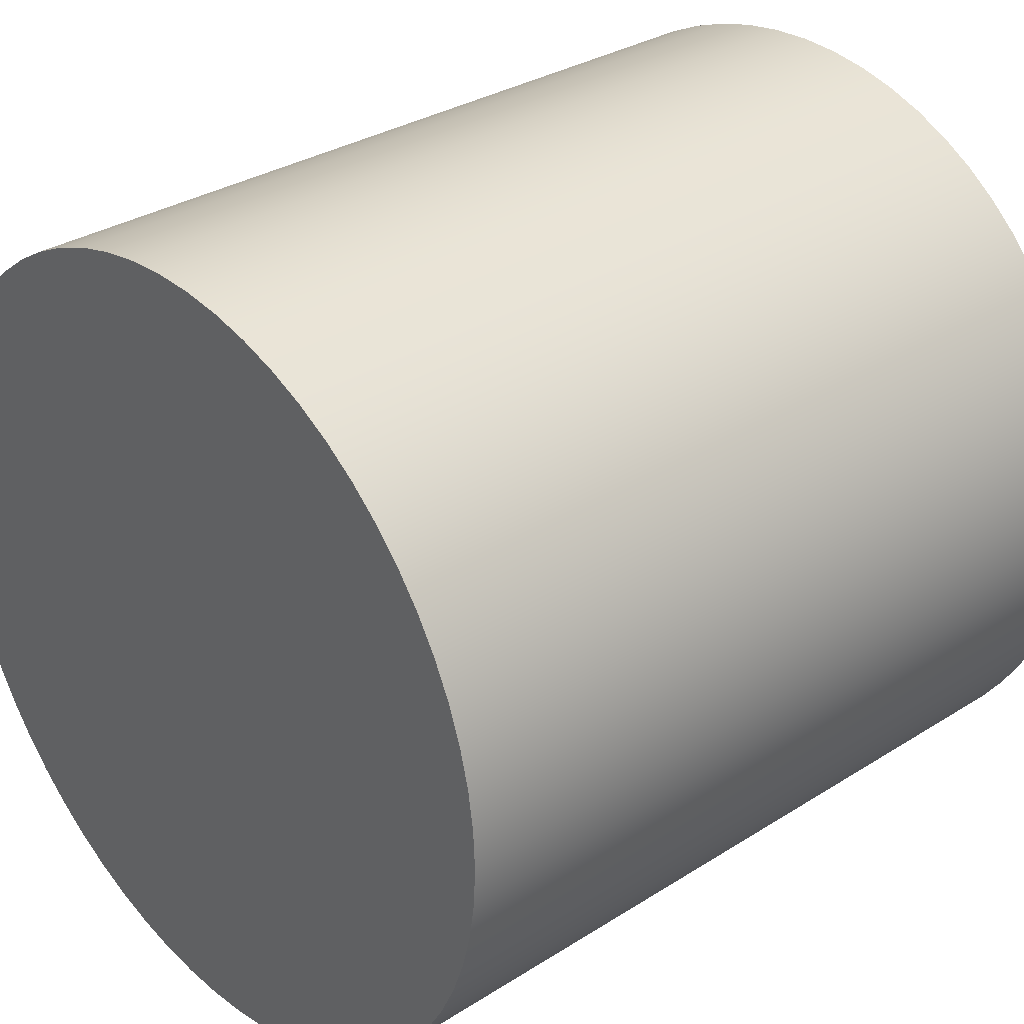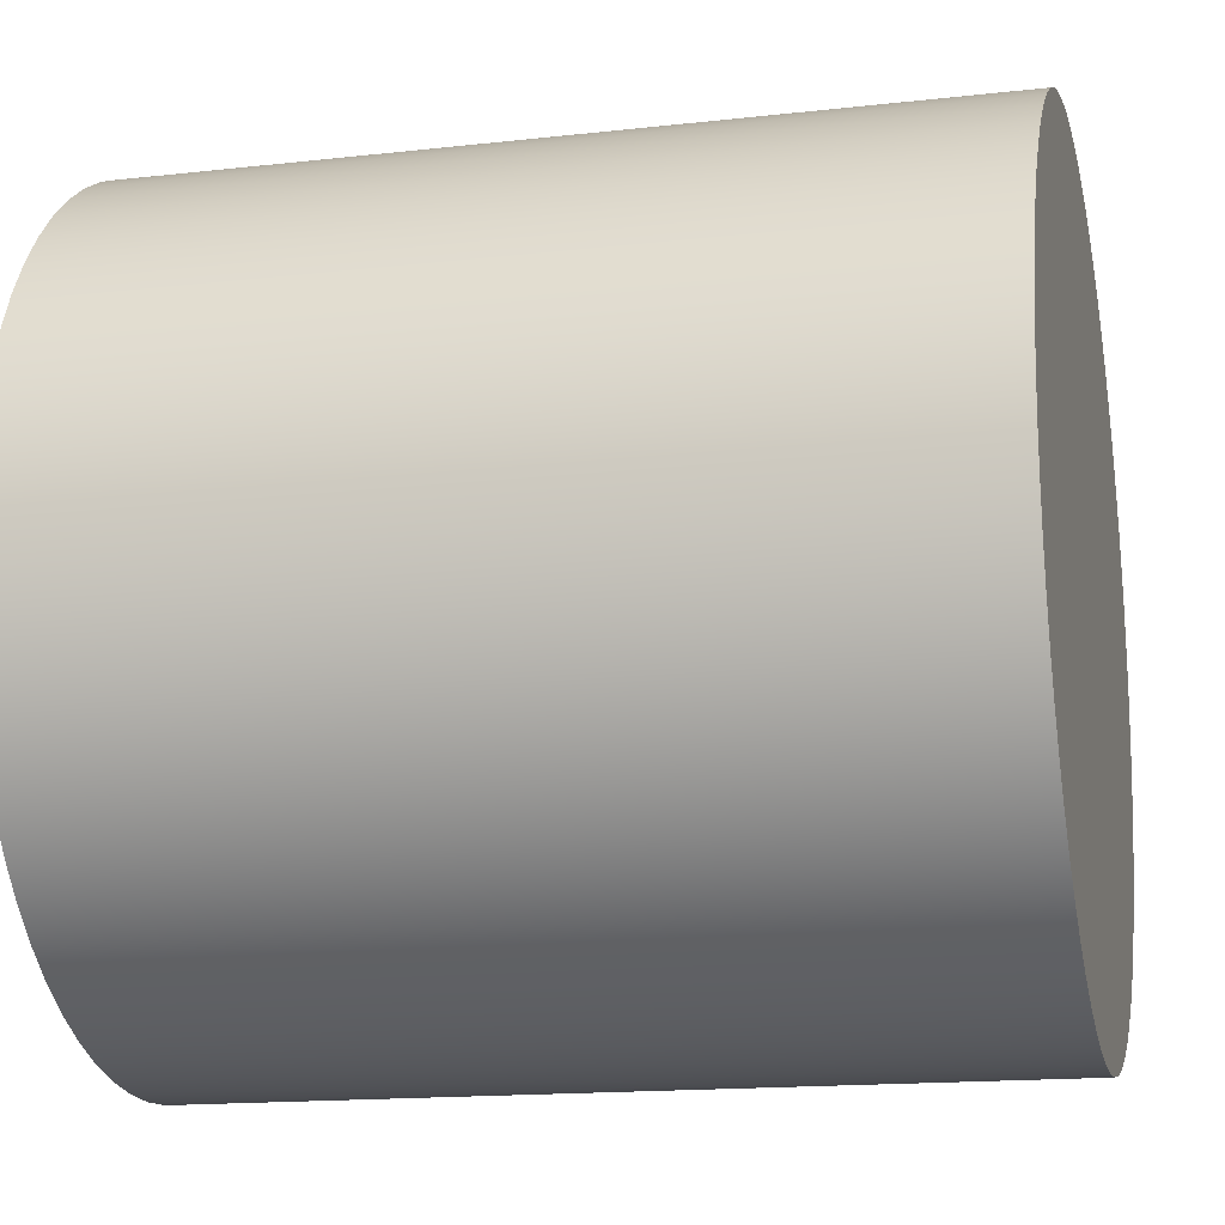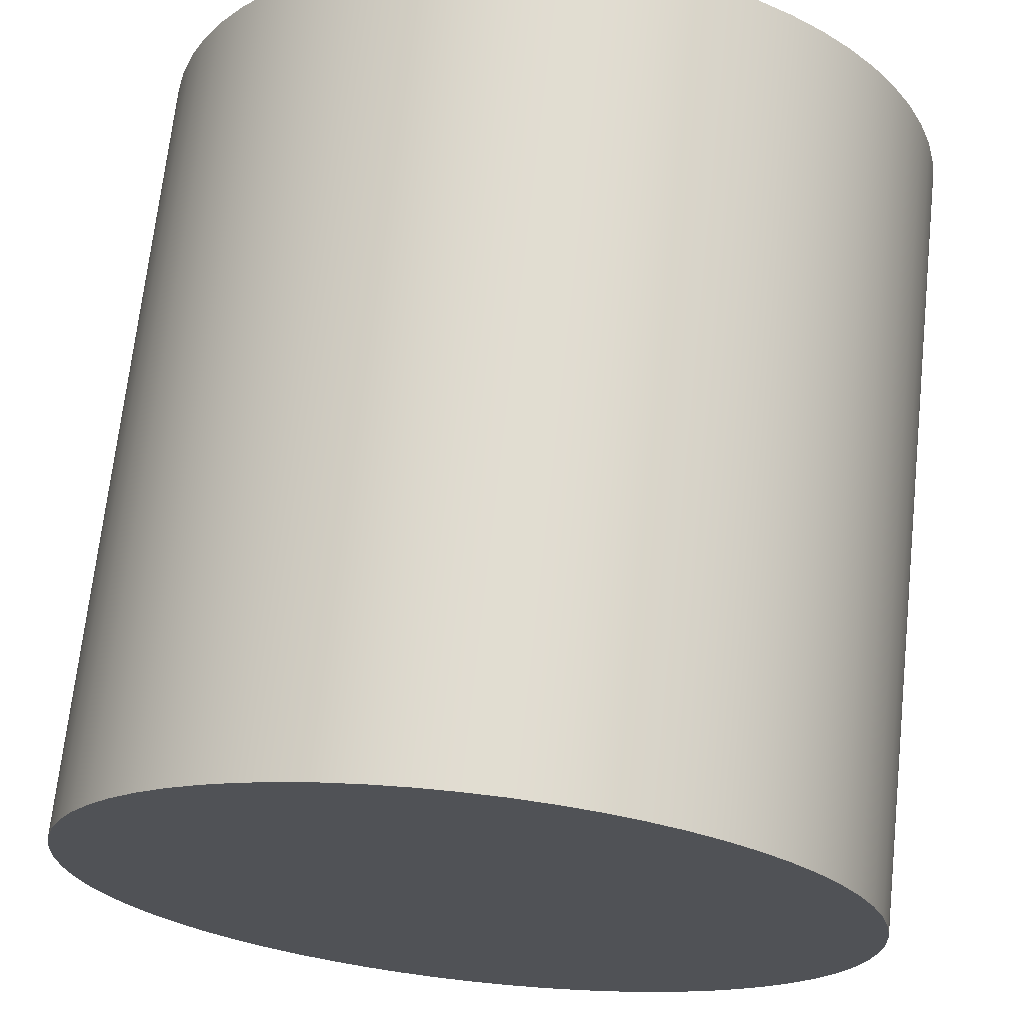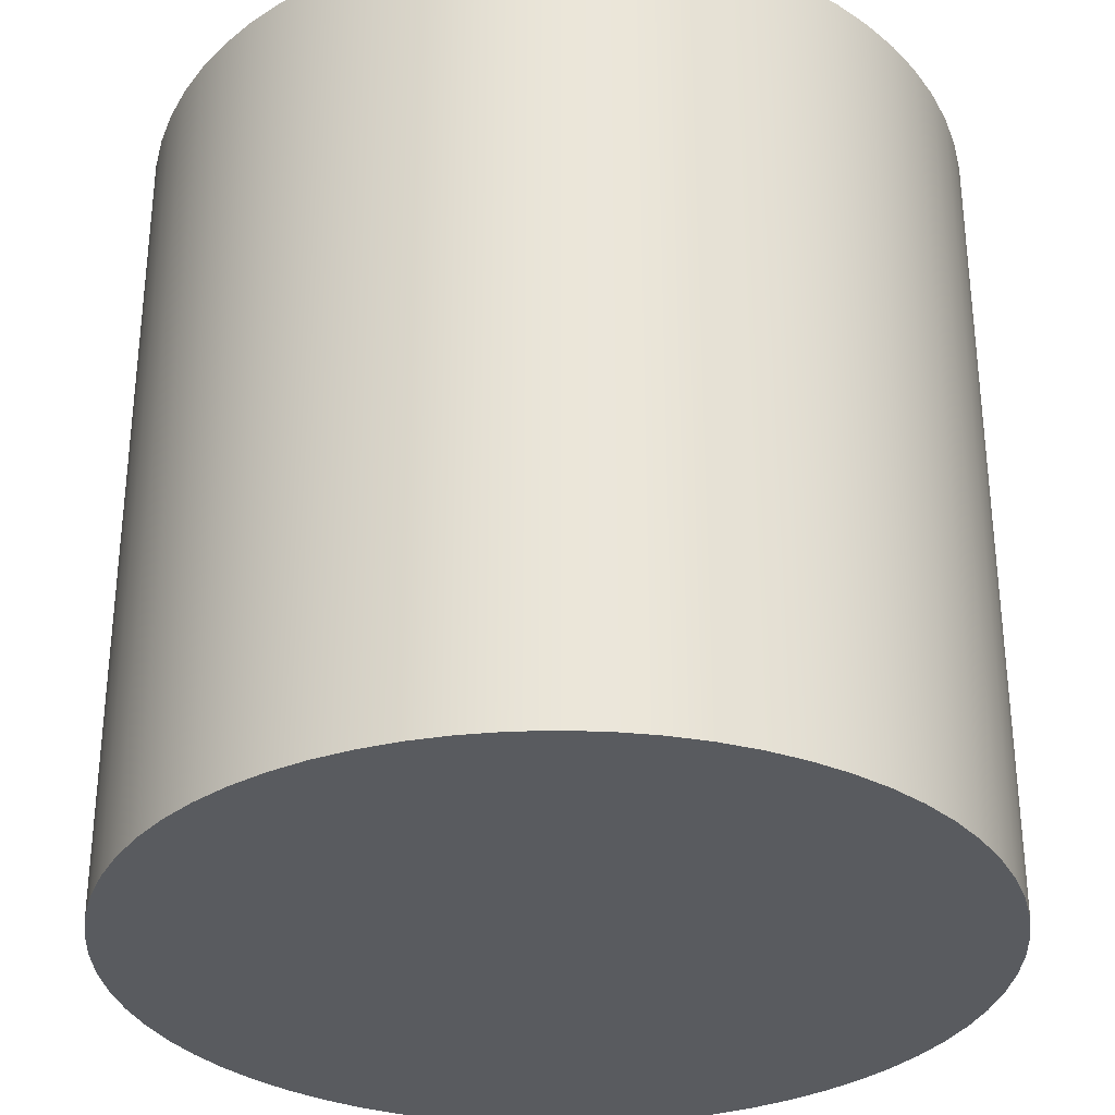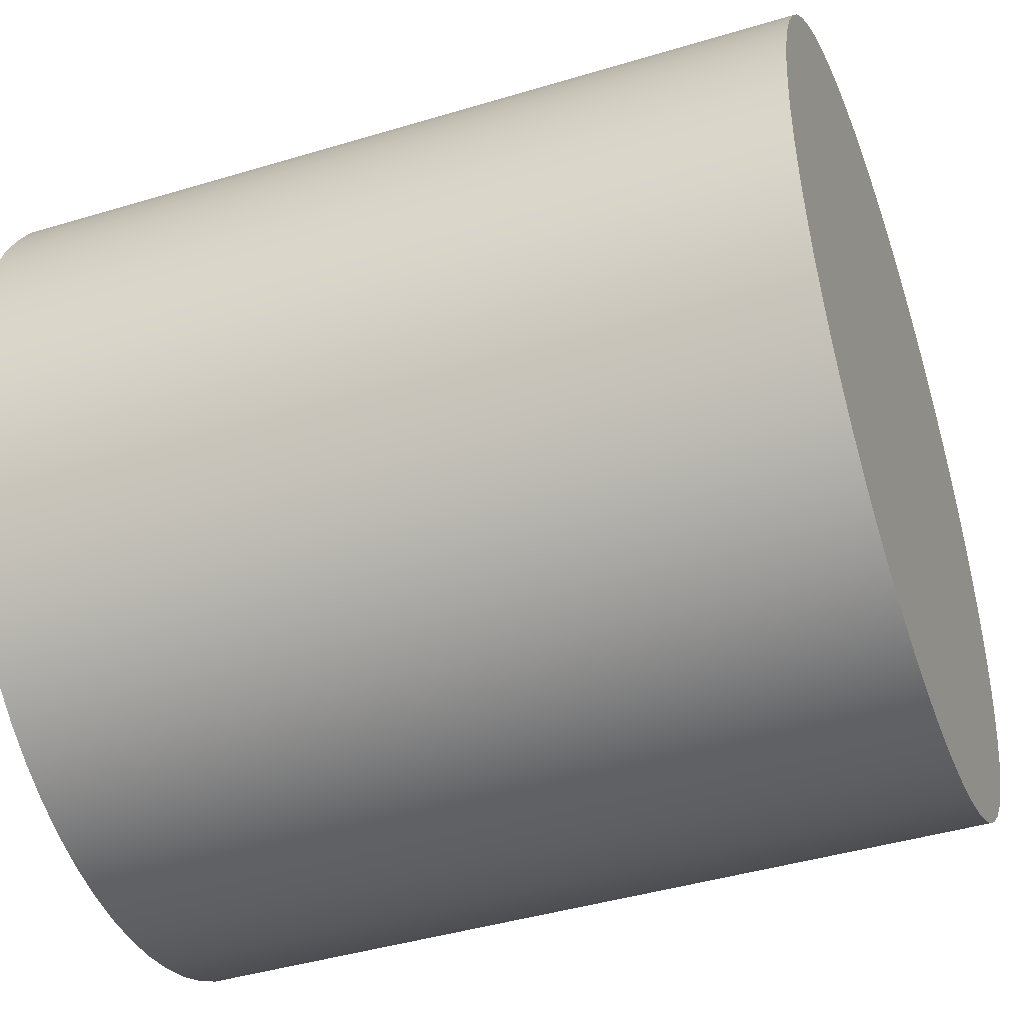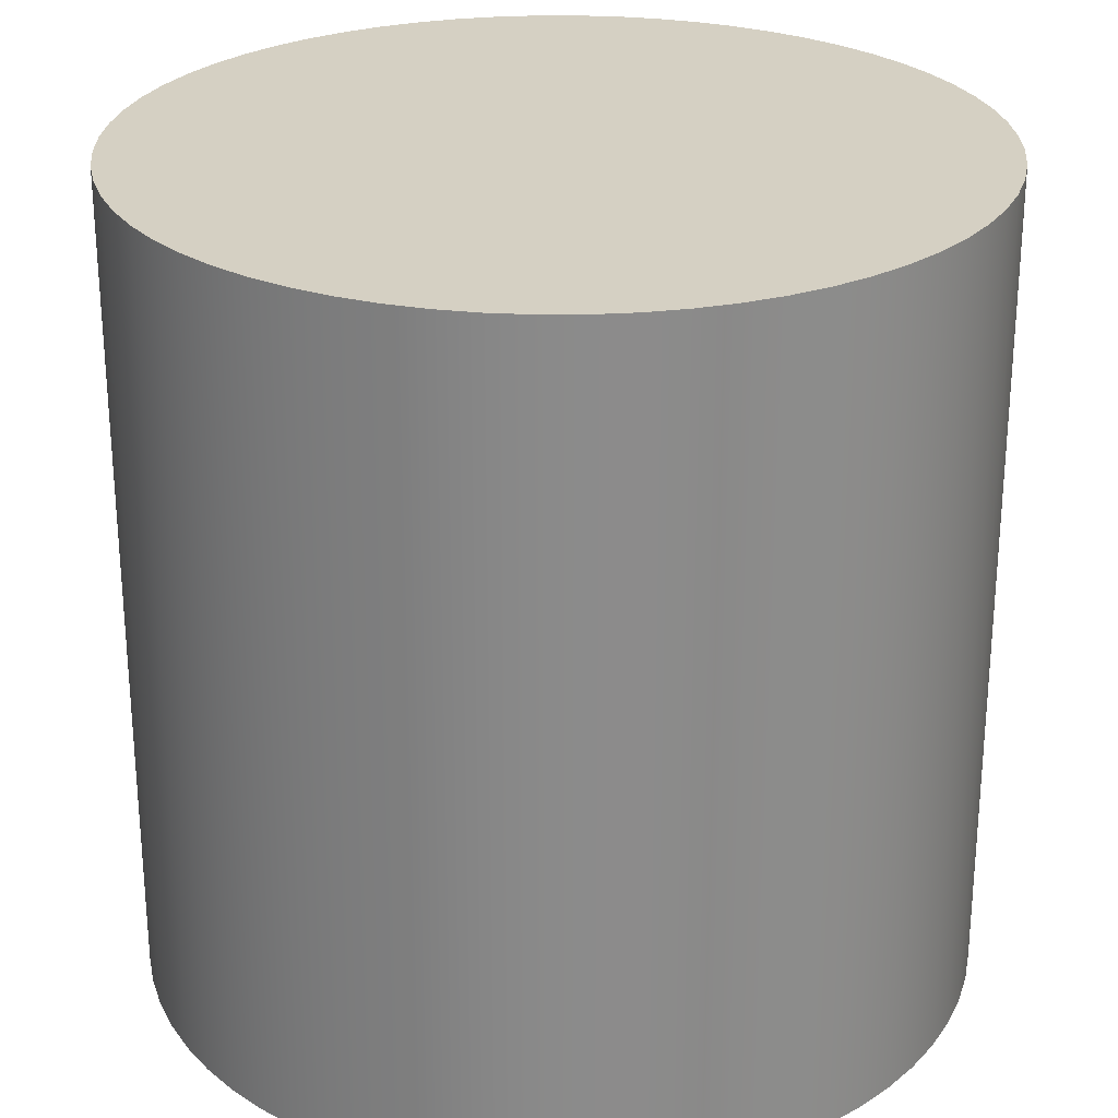
<metadata>
{"format":"obj","ext":"obj","renderer":"f3d","projection":"perspective","resolution":1024,"background":"white","views":[{"elev":31.6,"azim":-131.9,"up":"+Z"},{"elev":-15.6,"azim":-76.6,"up":"+Z"},{"elev":69.0,"azim":-173.8,"up":"+Z"},{"elev":-32.0,"azim":-169.0,"up":"+Y"},{"elev":-43.1,"azim":-70.3,"up":"+Z"},{"elev":26.4,"azim":120.7,"up":"+Y"}]}
</metadata>
<code>
o Cylinder
v 0 -1 -1
v 0 1 -1
v 0.09802 -1 -0.9952
v 0.09802 1 -0.9952
v 0.1951 -1 -0.9808
v 0.1951 1 -0.9808
v 0.2903 -1 -0.9569
v 0.2903 1 -0.9569
v 0.3827 -1 -0.9239
v 0.3827 1 -0.9239
v 0.4714 -1 -0.8819
v 0.4714 1 -0.8819
v 0.5556 -1 -0.8315
v 0.5556 1 -0.8315
v 0.6344 -1 -0.773
v 0.6344 1 -0.773
v 0.7071 -1 -0.7071
v 0.7071 1 -0.7071
v 0.773 -1 -0.6344
v 0.773 1 -0.6344
v 0.8315 -1 -0.5556
v 0.8315 1 -0.5556
v 0.8819 -1 -0.4714
v 0.8819 1 -0.4714
v 0.9239 -1 -0.3827
v 0.9239 1 -0.3827
v 0.9569 -1 -0.2903
v 0.9569 1 -0.2903
v 0.9808 -1 -0.1951
v 0.9808 1 -0.1951
v 0.9952 -1 -0.09802
v 0.9952 1 -0.09802
v 1 -1 0
v 1 1 0
v 0.9952 -1 0.09802
v 0.9952 1 0.09802
v 0.9808 -1 0.1951
v 0.9808 1 0.1951
v 0.9569 -1 0.2903
v 0.9569 1 0.2903
v 0.9239 -1 0.3827
v 0.9239 1 0.3827
v 0.8819 -1 0.4714
v 0.8819 1 0.4714
v 0.8315 -1 0.5556
v 0.8315 1 0.5556
v 0.773 -1 0.6344
v 0.773 1 0.6344
v 0.7071 -1 0.7071
v 0.7071 1 0.7071
v 0.6344 -1 0.773
v 0.6344 1 0.773
v 0.5556 -1 0.8315
v 0.5556 1 0.8315
v 0.4714 -1 0.8819
v 0.4714 1 0.8819
v 0.3827 -1 0.9239
v 0.3827 1 0.9239
v 0.2903 -1 0.9569
v 0.2903 1 0.9569
v 0.1951 -1 0.9808
v 0.1951 1 0.9808
v 0.09802 -1 0.9952
v 0.09802 1 0.9952
v -1e-06 -1 1
v -1e-06 1 1
v -0.09802 -1 0.9952
v -0.09802 1 0.9952
v -0.1951 -1 0.9808
v -0.1951 1 0.9808
v -0.2903 -1 0.9569
v -0.2903 1 0.9569
v -0.3827 -1 0.9239
v -0.3827 1 0.9239
v -0.4714 -1 0.8819
v -0.4714 1 0.8819
v -0.5556 -1 0.8315
v -0.5556 1 0.8315
v -0.6344 -1 0.773
v -0.6344 1 0.773
v -0.7071 -1 0.7071
v -0.7071 1 0.7071
v -0.773 -1 0.6344
v -0.773 1 0.6344
v -0.8315 -1 0.5556
v -0.8315 1 0.5556
v -0.8819 -1 0.4714
v -0.8819 1 0.4714
v -0.9239 -1 0.3827
v -0.9239 1 0.3827
v -0.9569 -1 0.2903
v -0.9569 1 0.2903
v -0.9808 -1 0.1951
v -0.9808 1 0.1951
v -0.9952 -1 0.09802
v -0.9952 1 0.09802
v -1 -1 0
v -1 1 0
v -0.9952 -1 -0.09802
v -0.9952 1 -0.09802
v -0.9808 -1 -0.1951
v -0.9808 1 -0.1951
v -0.9569 -1 -0.2903
v -0.9569 1 -0.2903
v -0.9239 -1 -0.3827
v -0.9239 1 -0.3827
v -0.8819 -1 -0.4714
v -0.8819 1 -0.4714
v -0.8315 -1 -0.5556
v -0.8315 1 -0.5556
v -0.773 -1 -0.6344
v -0.773 1 -0.6344
v -0.7071 -1 -0.7071
v -0.7071 1 -0.7071
v -0.6344 -1 -0.773
v -0.6344 1 -0.773
v -0.5556 -1 -0.8315
v -0.5556 1 -0.8315
v -0.4714 -1 -0.8819
v -0.4714 1 -0.8819
v -0.3827 -1 -0.9239
v -0.3827 1 -0.9239
v -0.2903 -1 -0.9569
v -0.2903 1 -0.9569
v -0.1951 -1 -0.9808
v -0.1951 1 -0.9808
v -0.09802 -1 -0.9952
v -0.09802 1 -0.9952
v 0 -1 -1
v 0.09802 -1 -0.9952
v 0.09802 1 -0.9952
v 0 1 -1
v 0.1951 -1 -0.9808
v 0.1951 1 -0.9808
v 0.2903 -1 -0.9569
v 0.2903 1 -0.9569
v 0.3827 -1 -0.9239
v 0.3827 1 -0.9239
v 0.4714 -1 -0.8819
v 0.4714 1 -0.8819
v 0.5556 -1 -0.8315
v 0.5556 1 -0.8315
v 0.6344 -1 -0.773
v 0.6344 1 -0.773
v 0.7071 -1 -0.7071
v 0.7071 1 -0.7071
v 0.773 -1 -0.6344
v 0.773 1 -0.6344
v 0.8315 -1 -0.5556
v 0.8315 1 -0.5556
v 0.8819 -1 -0.4714
v 0.8819 1 -0.4714
v 0.9239 -1 -0.3827
v 0.9239 1 -0.3827
v 0.9569 -1 -0.2903
v 0.9569 1 -0.2903
v 0.9808 -1 -0.1951
v 0.9808 1 -0.1951
v 0.9952 -1 -0.09802
v 0.9952 1 -0.09802
v 1 -1 0
v 1 1 0
v 0.9952 -1 0.09802
v 0.9952 1 0.09802
v 0.9808 -1 0.1951
v 0.9808 1 0.1951
v 0.9569 -1 0.2903
v 0.9569 1 0.2903
v 0.9239 -1 0.3827
v 0.9239 1 0.3827
v 0.8819 -1 0.4714
v 0.8819 1 0.4714
v 0.8315 -1 0.5556
v 0.8315 1 0.5556
v 0.773 -1 0.6344
v 0.773 1 0.6344
v 0.7071 -1 0.7071
v 0.7071 1 0.7071
v 0.6344 -1 0.773
v 0.6344 1 0.773
v 0.5556 -1 0.8315
v 0.5556 1 0.8315
v 0.4714 -1 0.8819
v 0.4714 1 0.8819
v 0.3827 -1 0.9239
v 0.3827 1 0.9239
v 0.2903 -1 0.9569
v 0.2903 1 0.9569
v 0.1951 -1 0.9808
v 0.1951 1 0.9808
v 0.09802 -1 0.9952
v 0.09802 1 0.9952
v -1e-06 -1 1
v -1e-06 1 1
v -0.09802 -1 0.9952
v -0.09802 1 0.9952
v -0.1951 -1 0.9808
v -0.1951 1 0.9808
v -0.2903 -1 0.9569
v -0.2903 1 0.9569
v -0.3827 -1 0.9239
v -0.3827 1 0.9239
v -0.4714 -1 0.8819
v -0.4714 1 0.8819
v -0.5556 -1 0.8315
v -0.5556 1 0.8315
v -0.6344 -1 0.773
v -0.6344 1 0.773
v -0.7071 -1 0.7071
v -0.7071 1 0.7071
v -0.773 -1 0.6344
v -0.773 1 0.6344
v -0.8315 -1 0.5556
v -0.8315 1 0.5556
v -0.8819 -1 0.4714
v -0.8819 1 0.4714
v -0.9239 -1 0.3827
v -0.9239 1 0.3827
v -0.9569 -1 0.2903
v -0.9569 1 0.2903
v -0.9808 -1 0.1951
v -0.9808 1 0.1951
v -0.9952 -1 0.09802
v -0.9952 1 0.09802
v -1 -1 0
v -1 1 0
v -0.9952 -1 -0.09802
v -0.9952 1 -0.09802
v -0.9808 -1 -0.1951
v -0.9808 1 -0.1951
v -0.9569 -1 -0.2903
v -0.9569 1 -0.2903
v -0.9239 -1 -0.3827
v -0.9239 1 -0.3827
v -0.8819 -1 -0.4714
v -0.8819 1 -0.4714
v -0.8315 -1 -0.5556
v -0.8315 1 -0.5556
v -0.773 -1 -0.6344
v -0.773 1 -0.6344
v -0.7071 -1 -0.7071
v -0.7071 1 -0.7071
v -0.6344 -1 -0.773
v -0.6344 1 -0.773
v -0.5556 -1 -0.8315
v -0.5556 1 -0.8315
v -0.4714 -1 -0.8819
v -0.4714 1 -0.8819
v -0.3827 -1 -0.9239
v -0.3827 1 -0.9239
v -0.2903 -1 -0.9569
v -0.2903 1 -0.9569
v -0.1951 -1 -0.9808
v -0.1951 1 -0.9808
v -0.09802 -1 -0.9952
v -0.09802 1 -0.9952
f 132 130 129
f 131 133 130
f 134 135 133
f 136 137 135
f 138 139 137
f 140 141 139
f 142 143 141
f 144 145 143
f 146 147 145
f 148 149 147
f 150 151 149
f 152 153 151
f 154 155 153
f 156 157 155
f 158 159 157
f 160 161 159
f 162 163 161
f 164 165 163
f 166 167 165
f 168 169 167
f 170 171 169
f 172 173 171
f 174 175 173
f 176 177 175
f 178 179 177
f 180 181 179
f 182 183 181
f 184 185 183
f 186 187 185
f 188 189 187
f 190 191 189
f 192 193 191
f 194 195 193
f 196 197 195
f 198 199 197
f 200 201 199
f 202 203 201
f 204 205 203
f 206 207 205
f 208 209 207
f 210 211 209
f 212 213 211
f 214 215 213
f 216 217 215
f 218 219 217
f 220 221 219
f 222 223 221
f 224 225 223
f 226 227 225
f 228 229 227
f 230 231 229
f 232 233 231
f 234 235 233
f 236 237 235
f 238 239 237
f 240 241 239
f 242 243 241
f 244 245 243
f 246 247 245
f 248 249 247
f 250 251 249
f 252 253 251
f 70 38 6
f 254 255 253
f 128 129 255
f 63 111 127
f 132 131 130
f 131 134 133
f 134 136 135
f 136 138 137
f 138 140 139
f 140 142 141
f 142 144 143
f 144 146 145
f 146 148 147
f 148 150 149
f 150 152 151
f 152 154 153
f 154 156 155
f 156 158 157
f 158 160 159
f 160 162 161
f 162 164 163
f 164 166 165
f 166 168 167
f 168 170 169
f 170 172 171
f 172 174 173
f 174 176 175
f 176 178 177
f 178 180 179
f 180 182 181
f 182 184 183
f 184 186 185
f 186 188 187
f 188 190 189
f 190 192 191
f 192 194 193
f 194 196 195
f 196 198 197
f 198 200 199
f 200 202 201
f 202 204 203
f 204 206 205
f 206 208 207
f 208 210 209
f 210 212 211
f 212 214 213
f 214 216 215
f 216 218 217
f 218 220 219
f 220 222 221
f 222 224 223
f 224 226 225
f 226 228 227
f 228 230 229
f 230 232 231
f 232 234 233
f 234 236 235
f 236 238 237
f 238 240 239
f 240 242 241
f 242 244 243
f 244 246 245
f 246 248 247
f 248 250 249
f 250 252 251
f 252 254 253
f 6 4 2
f 2 256 6
f 126 124 122
f 122 120 118
f 118 116 110
f 114 112 110
f 110 108 102
f 106 104 102
f 102 100 94
f 98 96 94
f 94 92 86
f 90 88 86
f 86 84 78
f 82 80 78
f 78 76 74
f 74 72 78
f 70 68 66
f 66 64 70
f 62 60 58
f 58 56 62
f 54 52 46
f 50 48 46
f 46 44 42
f 42 40 38
f 38 36 34
f 34 32 38
f 30 28 26
f 26 24 22
f 22 20 14
f 18 16 14
f 14 12 6
f 10 8 6
f 6 256 126
f 126 122 6
f 116 114 110
f 108 106 102
f 100 98 94
f 92 90 86
f 84 82 78
f 78 72 70
f 70 64 62
f 62 56 54
f 52 50 46
f 46 42 54
f 38 32 30
f 30 26 22
f 20 18 14
f 12 10 6
f 6 122 118
f 118 110 102
f 102 94 86
f 86 78 102
f 70 62 38
f 54 42 38
f 38 30 6
f 22 14 6
f 6 118 102
f 102 78 70
f 62 54 38
f 30 22 6
f 6 102 70
f 254 128 255
f 128 132 129
f 127 1 3
f 3 5 127
f 7 9 11
f 11 13 15
f 15 17 19
f 19 21 23
f 23 25 31
f 27 29 31
f 31 33 39
f 35 37 39
f 39 41 47
f 43 45 47
f 47 49 51
f 51 53 55
f 55 57 59
f 59 61 63
f 63 65 71
f 67 69 71
f 71 73 79
f 75 77 79
f 79 81 83
f 83 85 87
f 87 89 91
f 91 93 95
f 95 97 99
f 99 101 103
f 103 105 107
f 107 109 111
f 111 113 115
f 115 117 119
f 119 121 127
f 123 125 127
f 127 5 7
f 7 11 127
f 15 19 23
f 25 27 31
f 33 35 39
f 41 43 47
f 47 51 55
f 55 59 63
f 65 67 71
f 73 75 79
f 79 83 87
f 87 91 79
f 95 99 111
f 103 107 111
f 111 115 127
f 121 123 127
f 127 11 15
f 15 23 31
f 31 39 47
f 47 55 31
f 63 71 79
f 79 91 95
f 99 103 111
f 115 119 127
f 127 15 31
f 31 55 63
f 63 79 95
f 95 111 63
f 127 31 63

</code>
